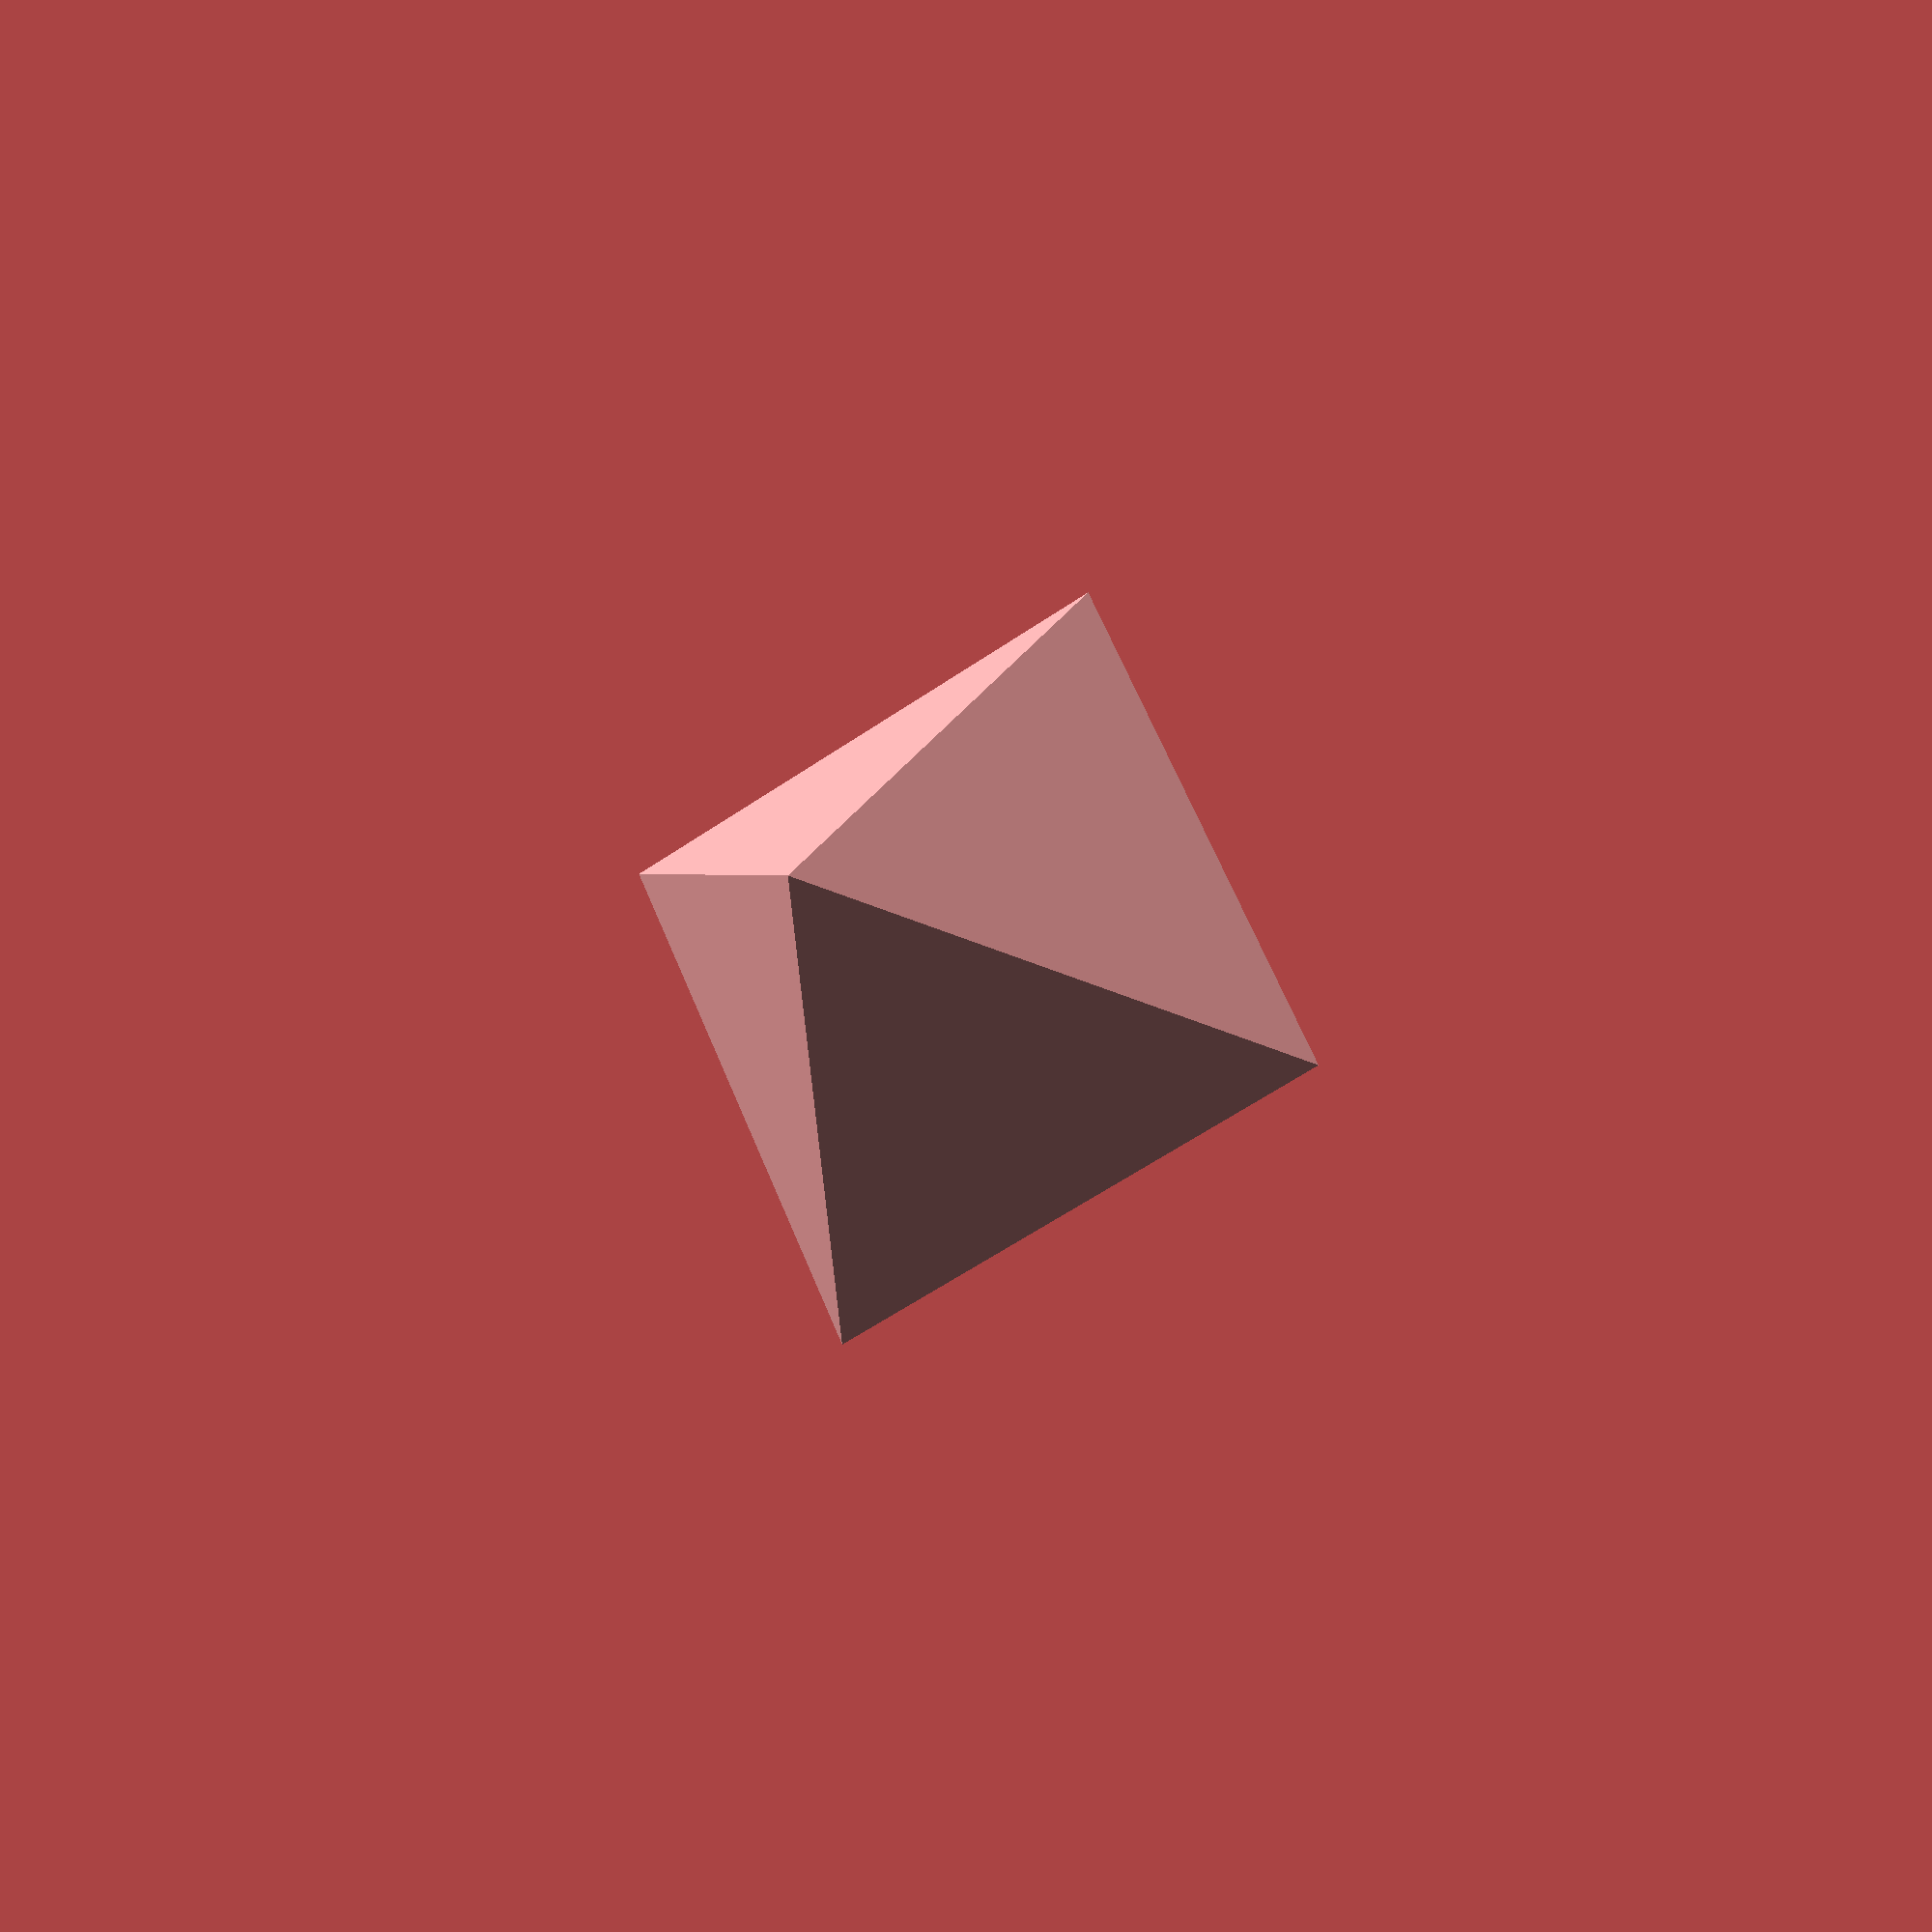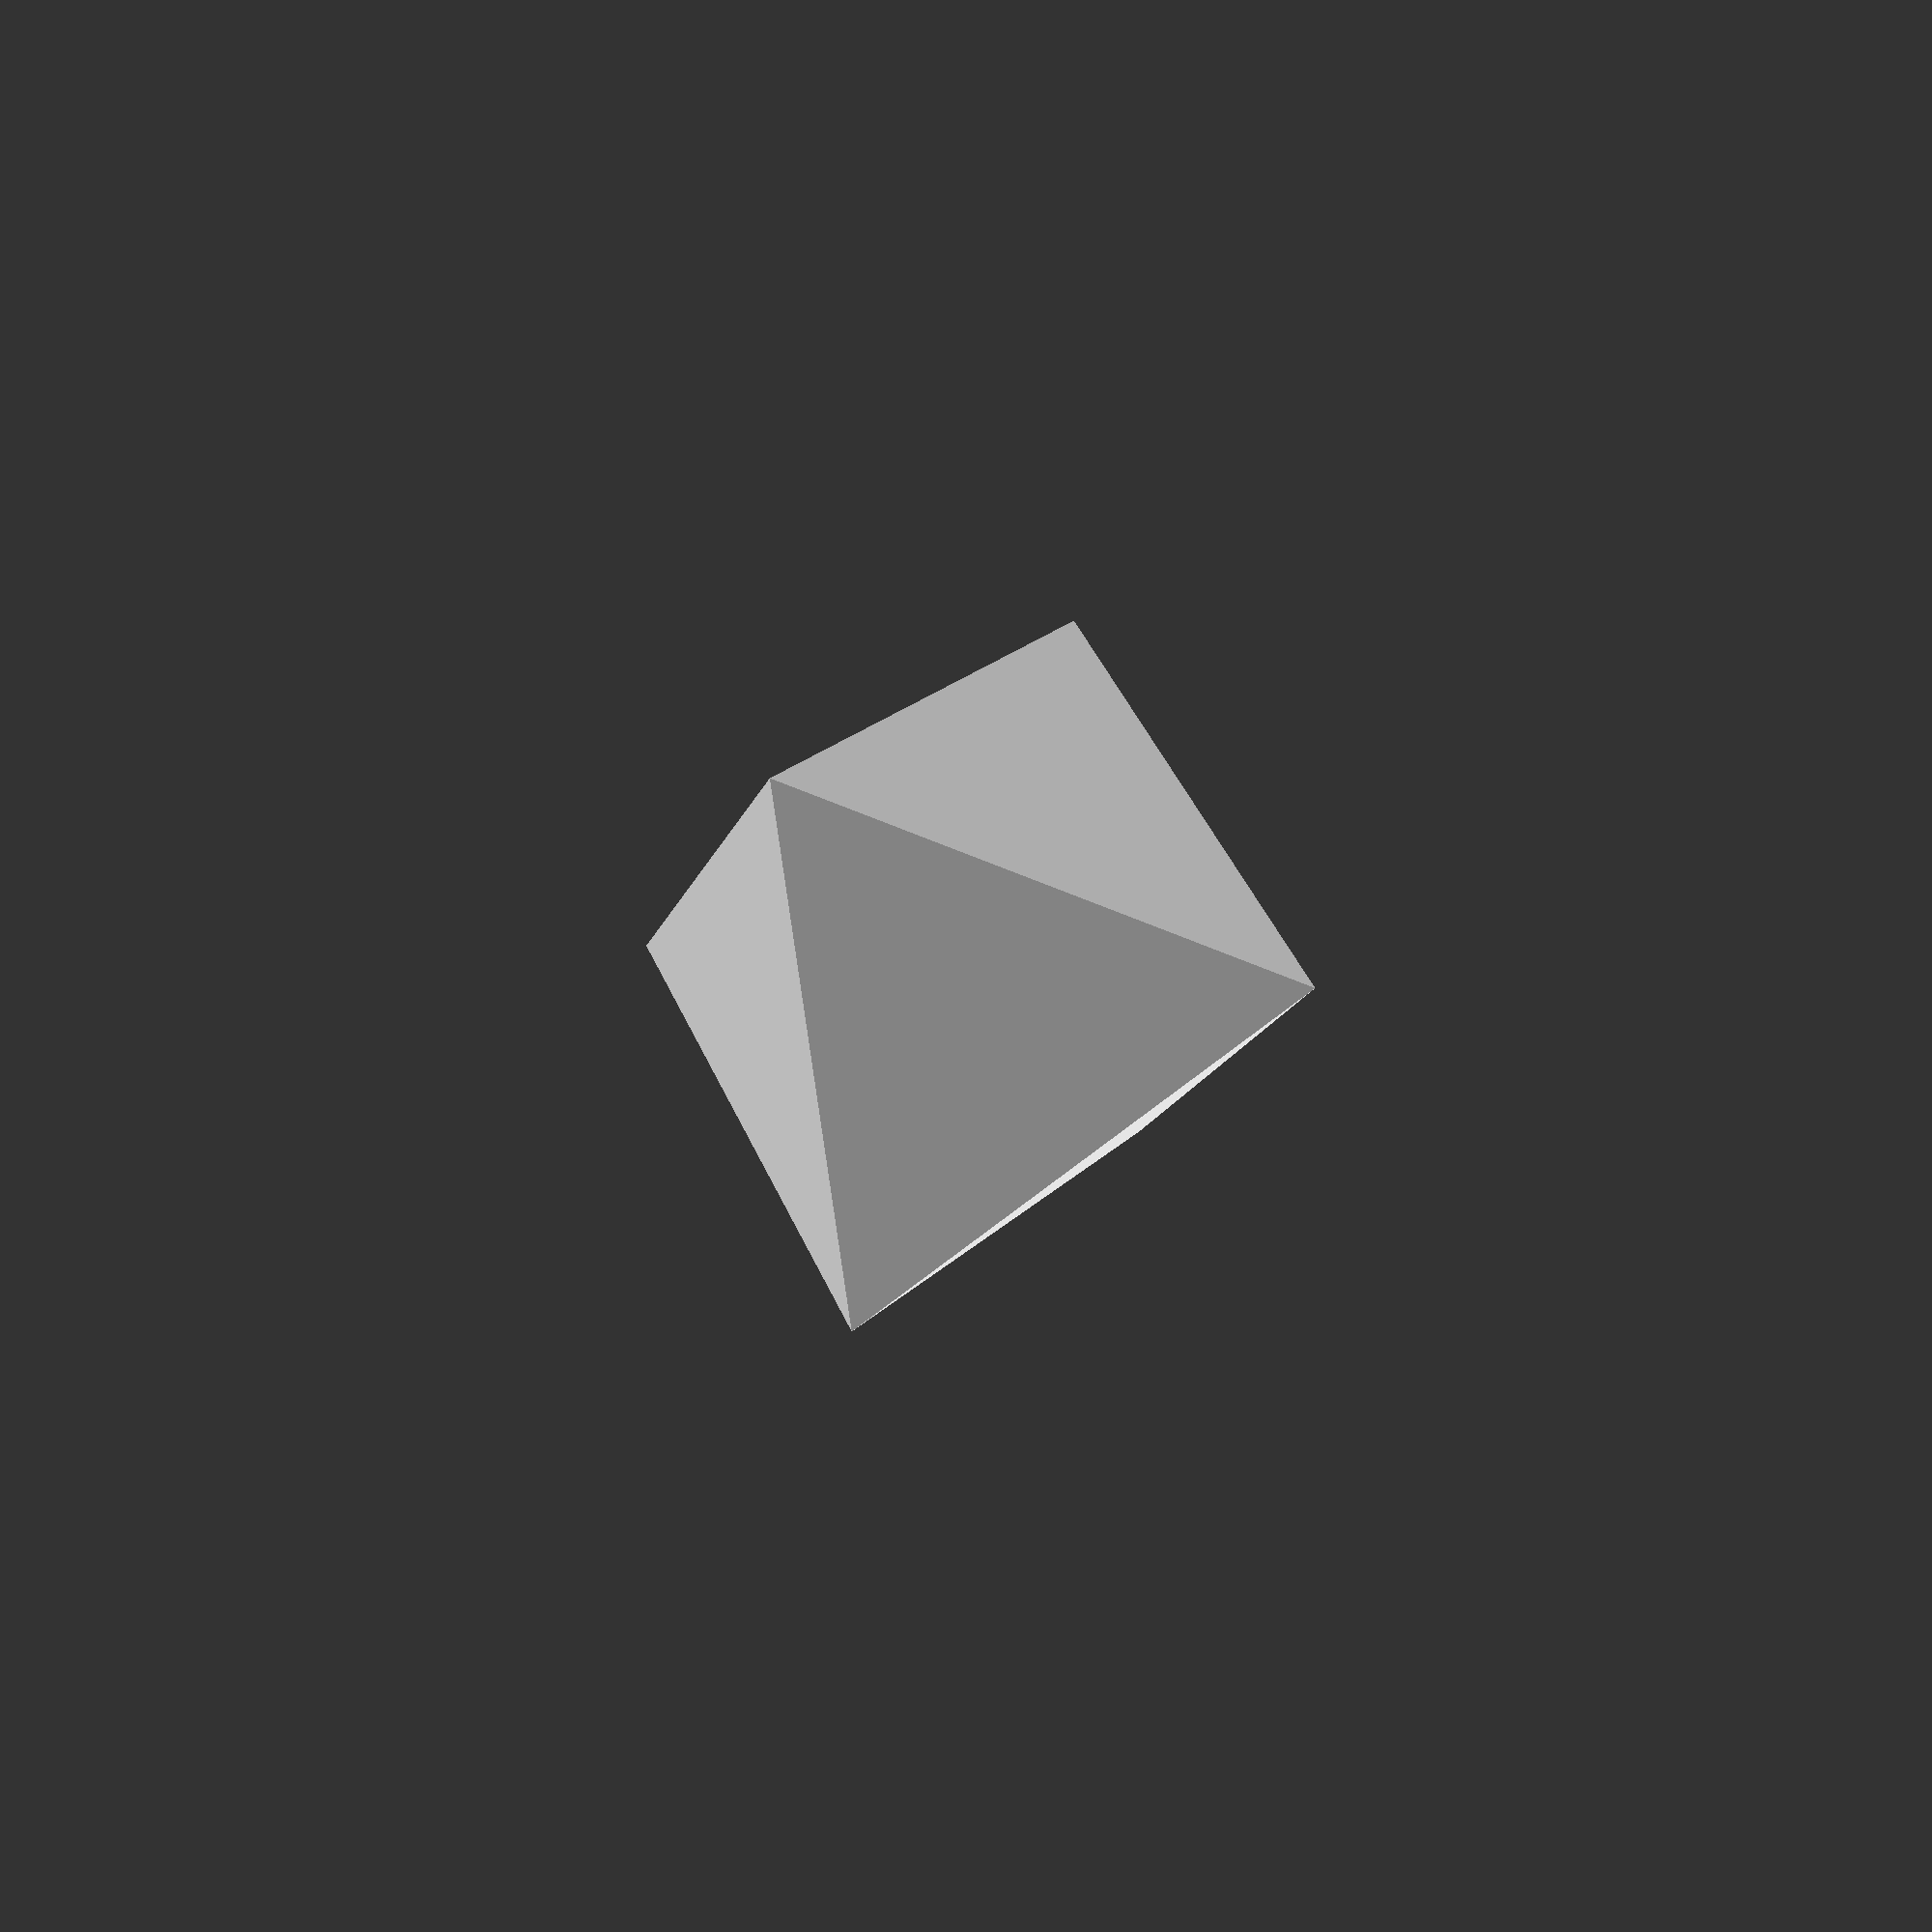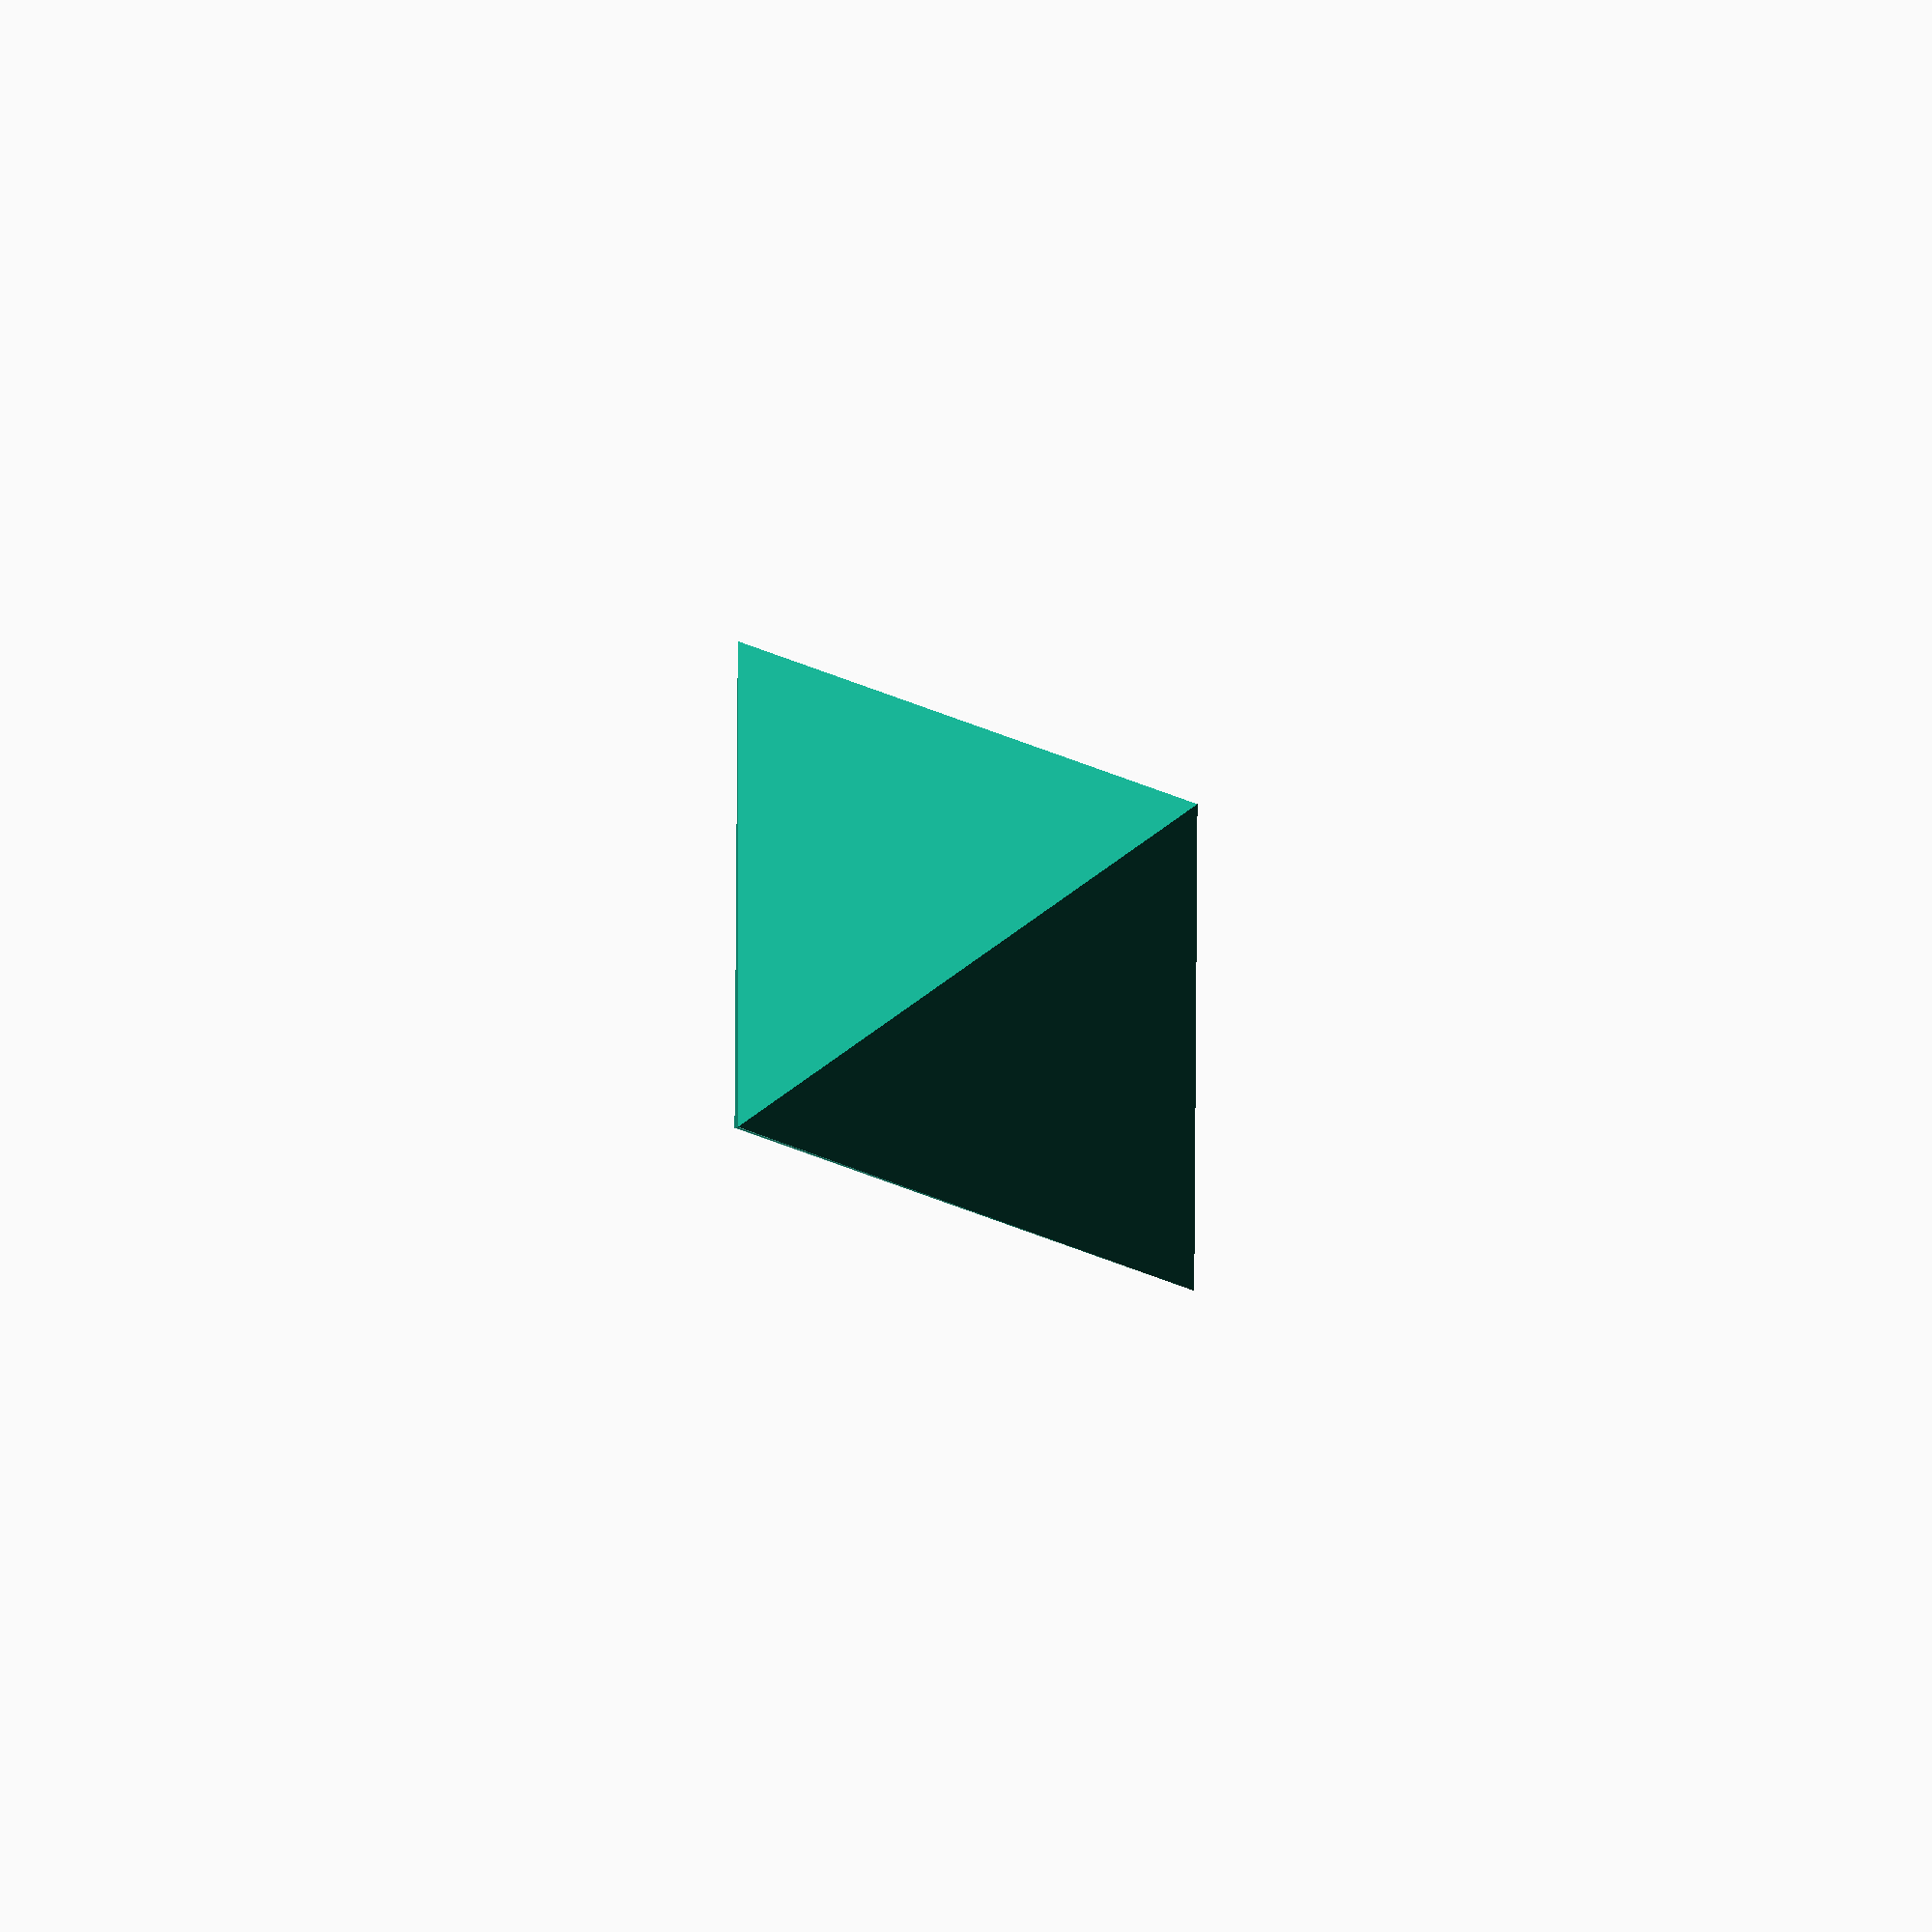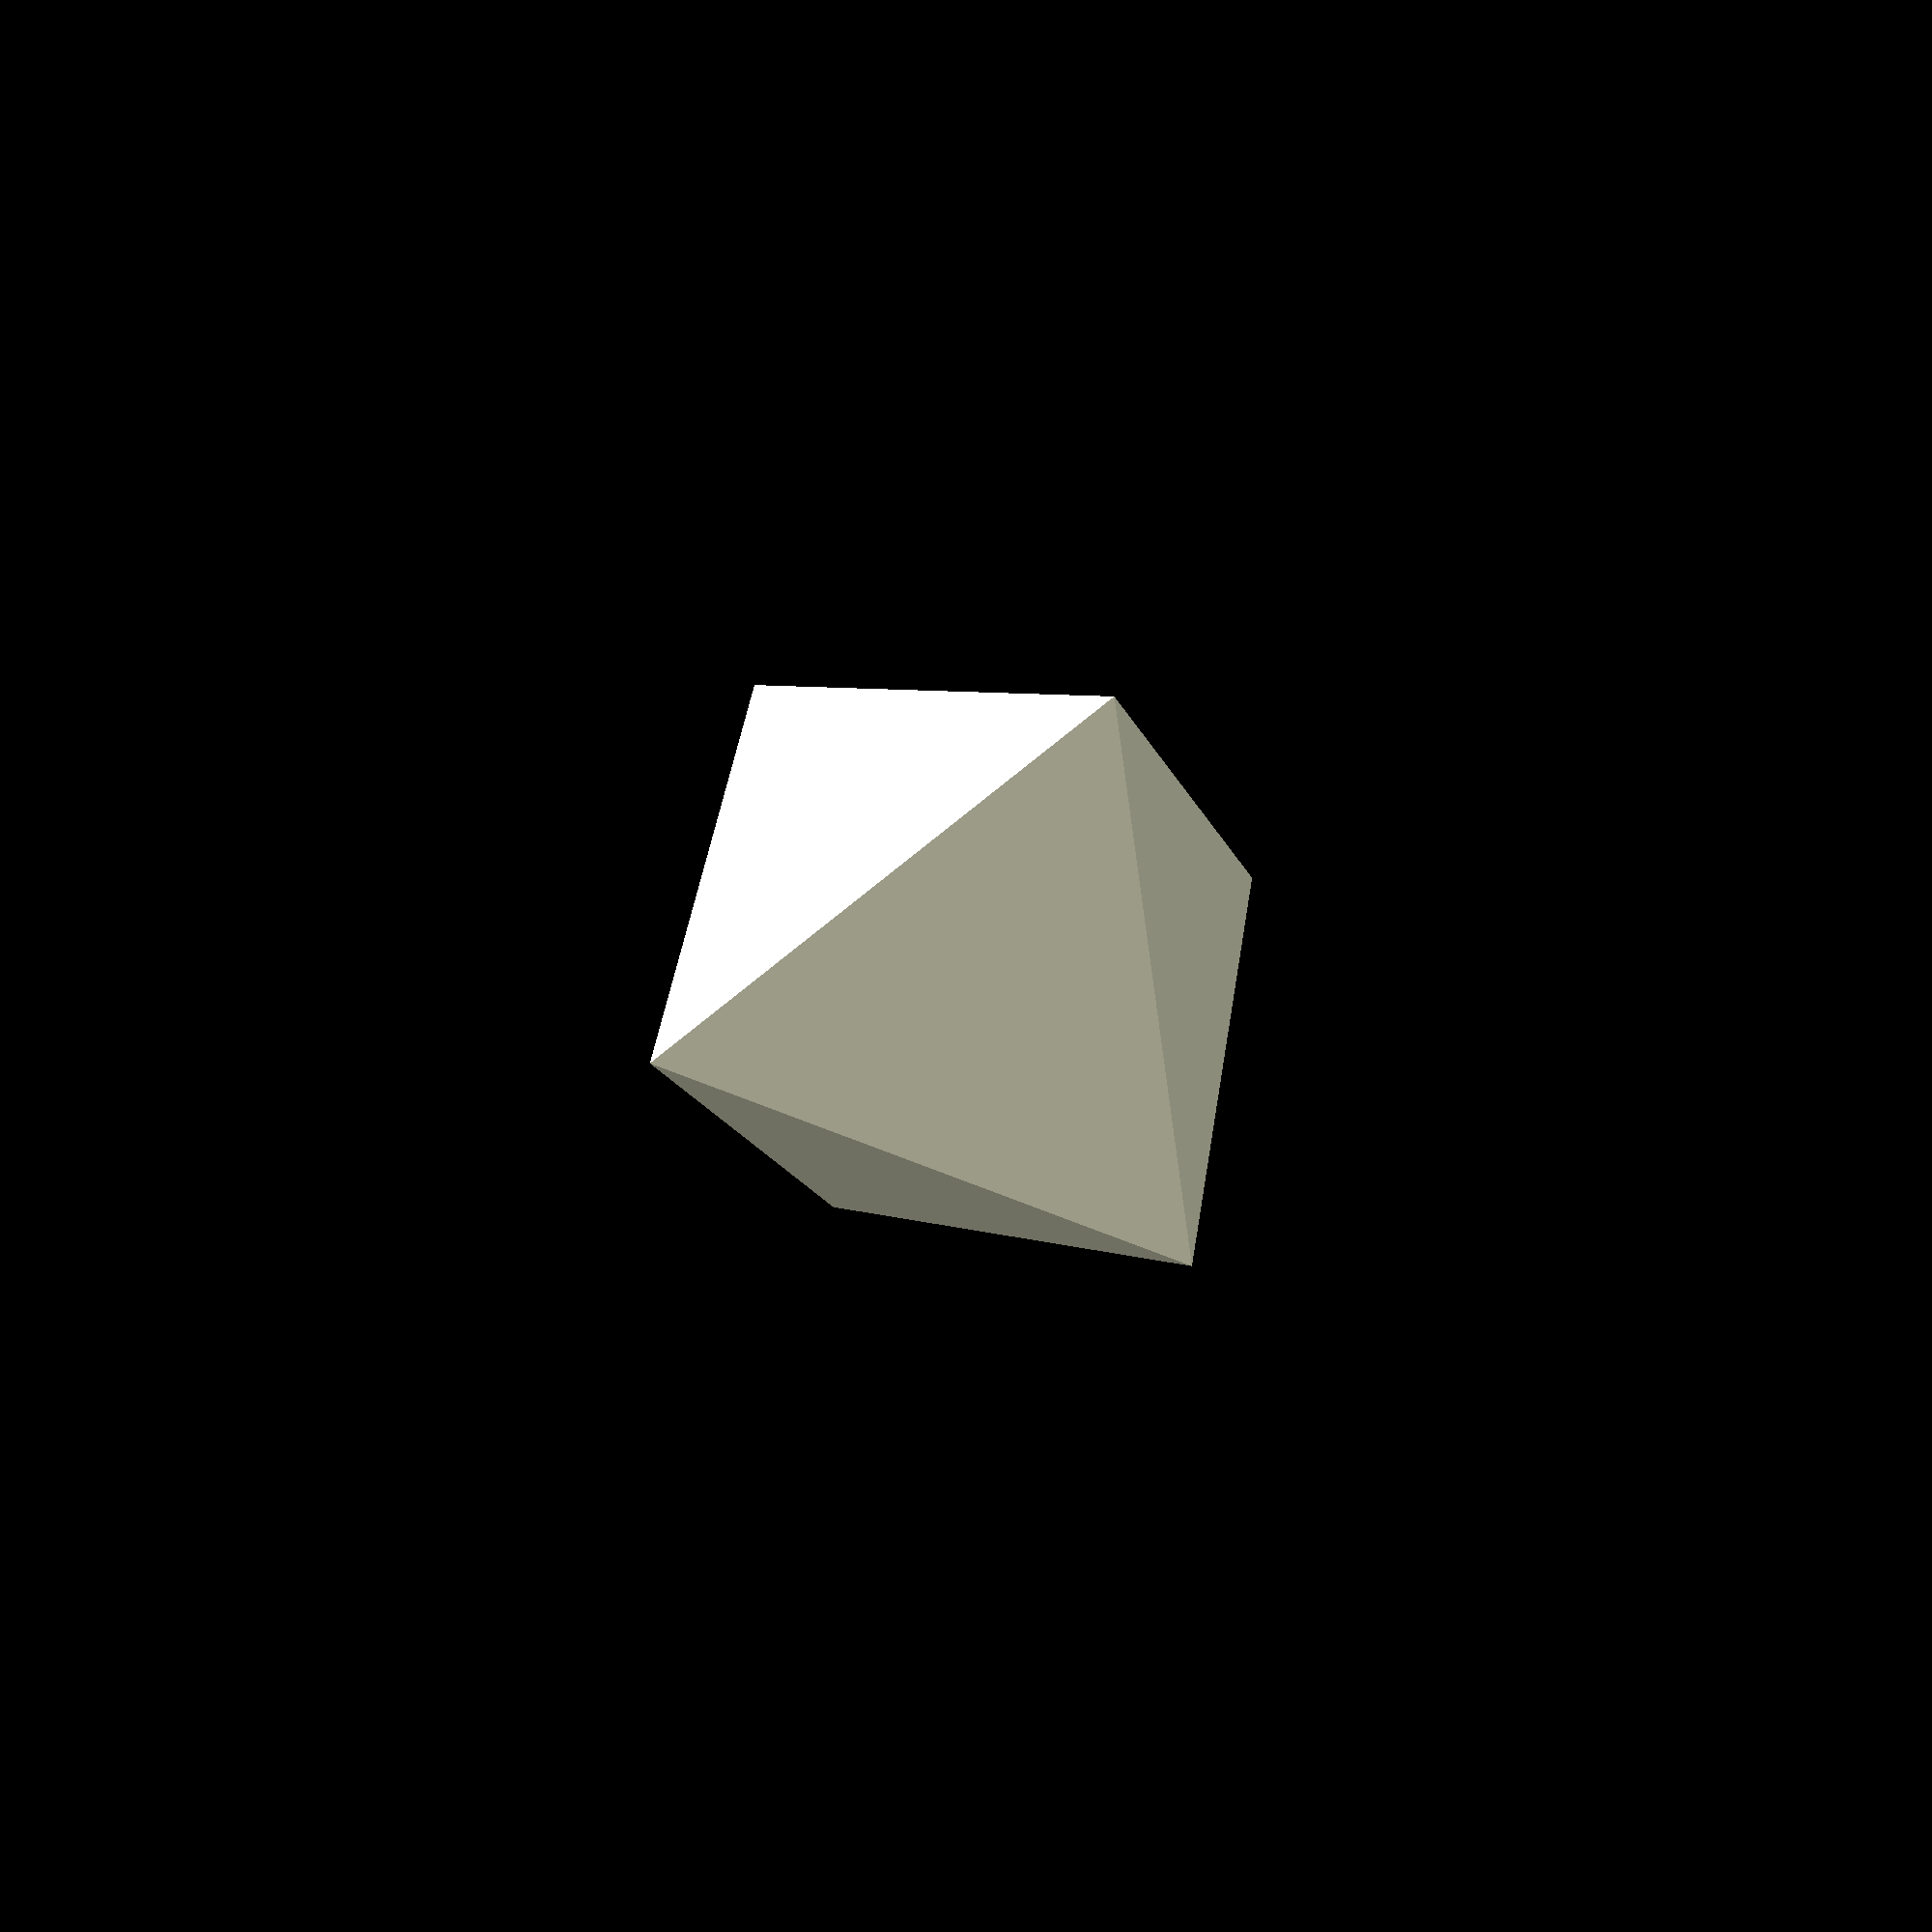
<openscad>
module box(size) {
    cube([2*size, 2*size, size], center = true); 
}

module octahedron(size) {
      dihedral = 109.47122;
      n = 3;
      intersection(){
            box(size);
            intersection_for(i=[1:n])  { 
                rotate([dihedral, 0, 360 /n * i])  box(size); 
           }
      }
}

scale(0.75) octahedron(20);
</openscad>
<views>
elev=36.0 azim=115.3 roll=154.4 proj=p view=solid
elev=53.3 azim=184.6 roll=337.7 proj=p view=wireframe
elev=25.4 azim=214.7 roll=269.6 proj=o view=edges
elev=16.8 azim=59.3 roll=106.6 proj=p view=wireframe
</views>
